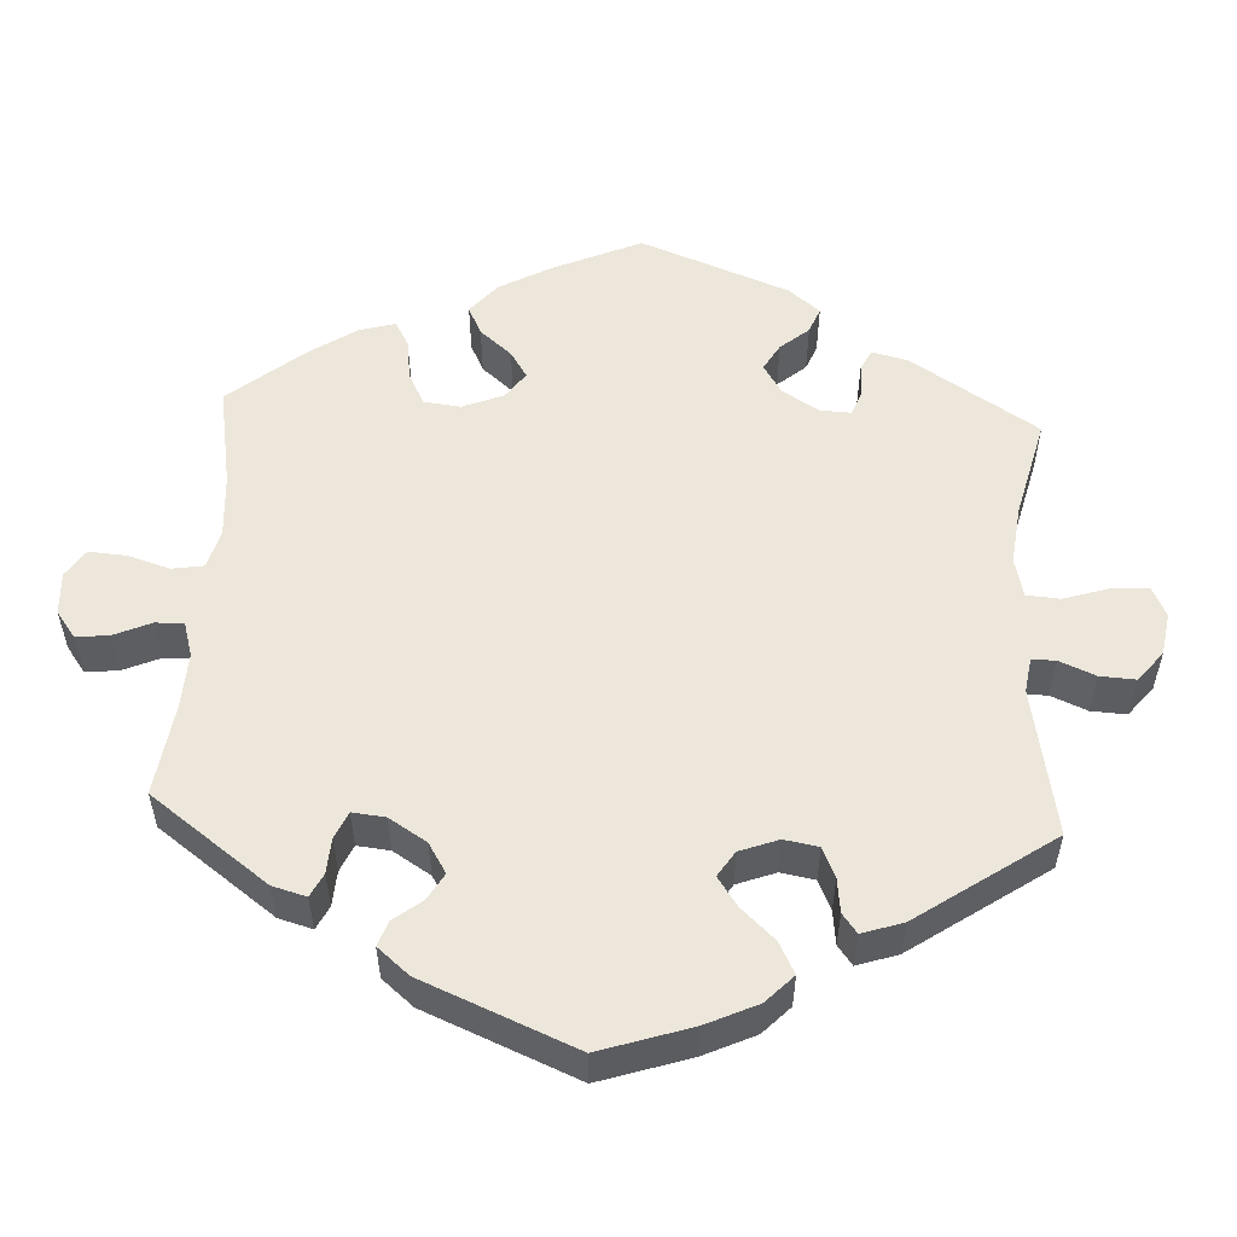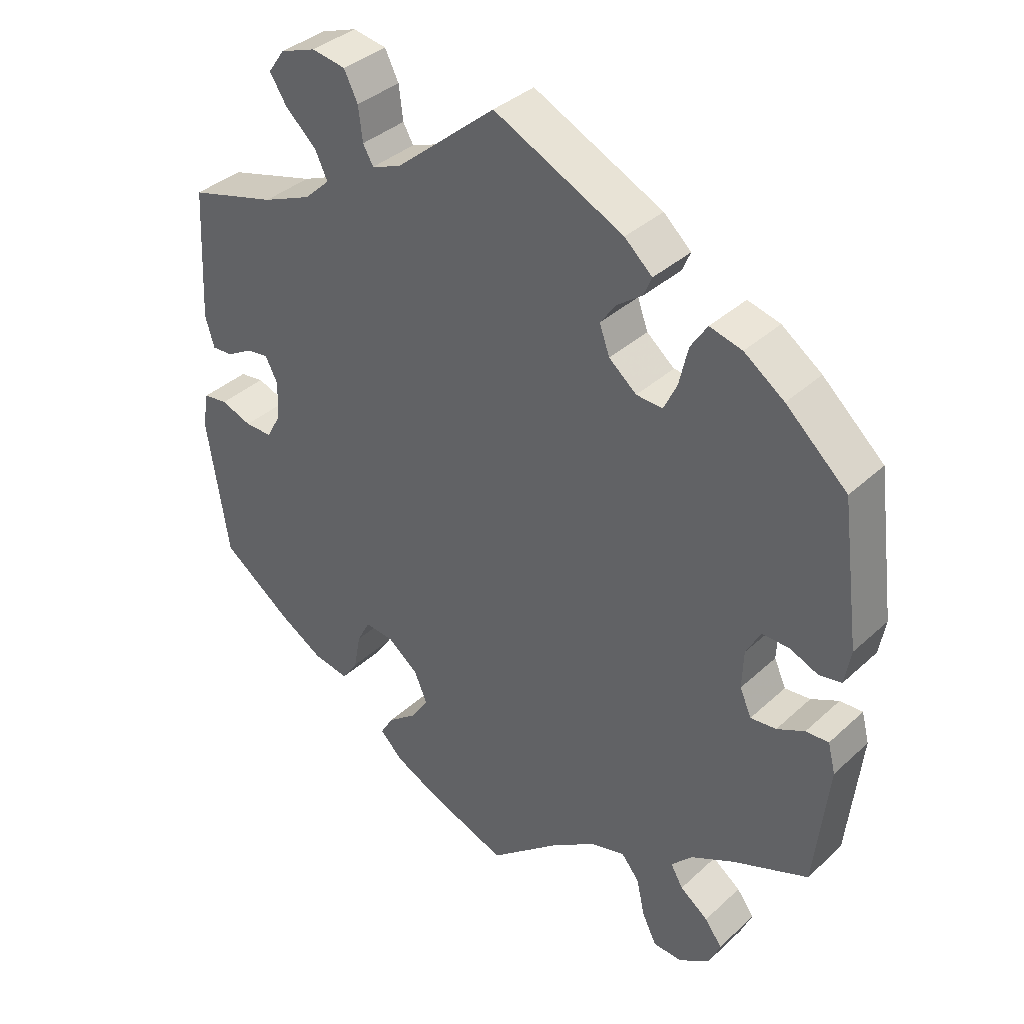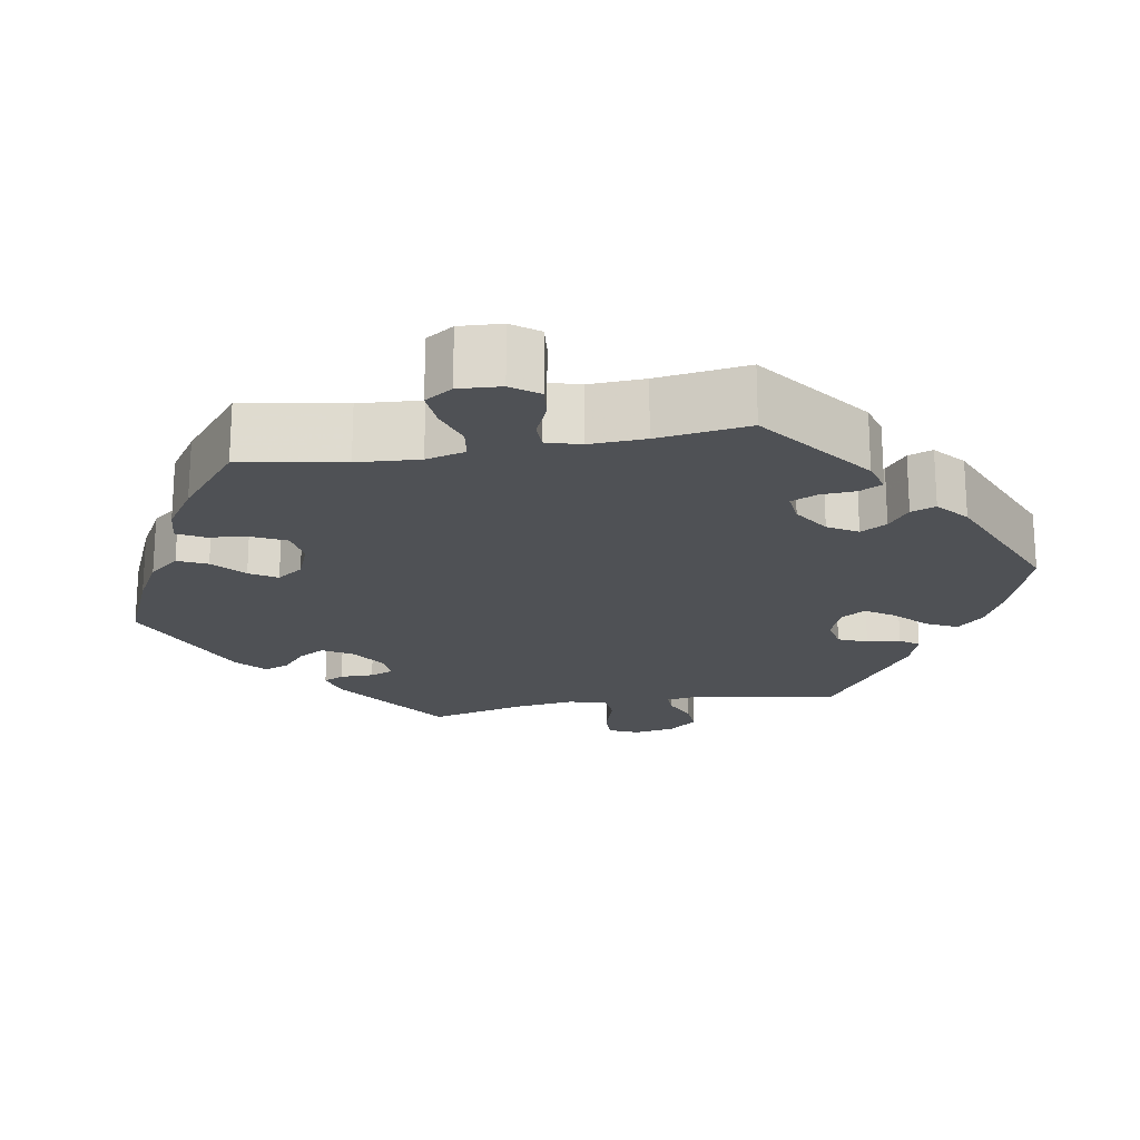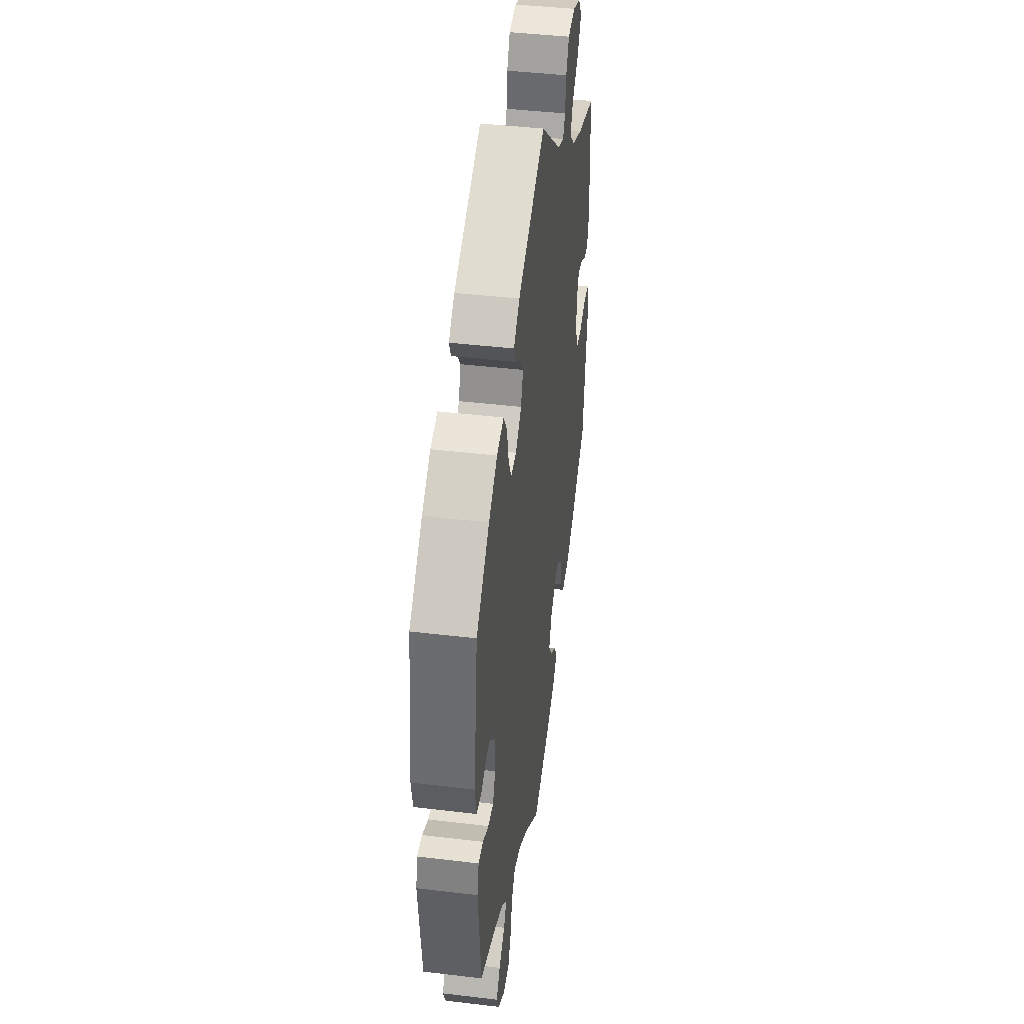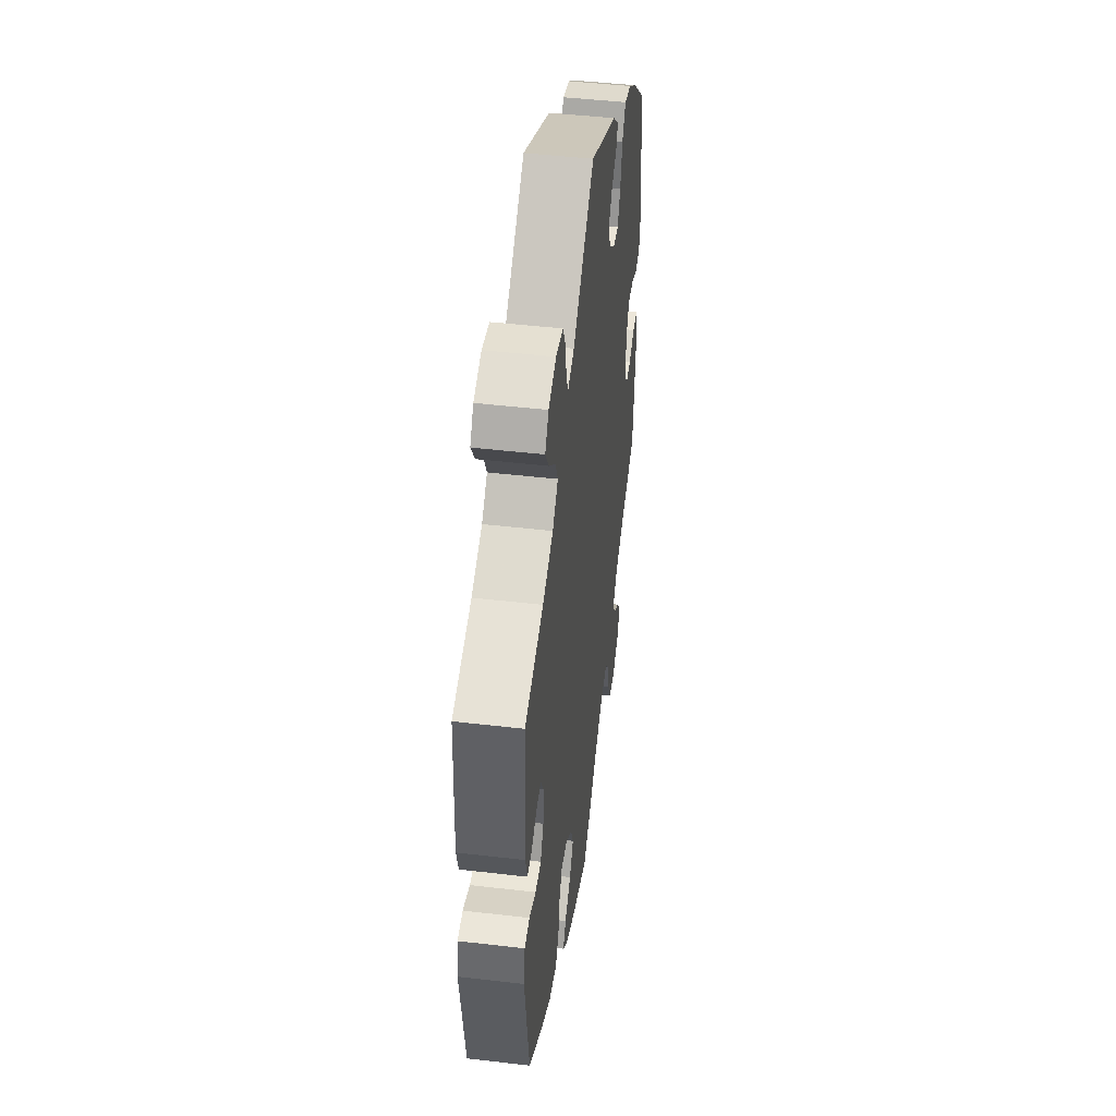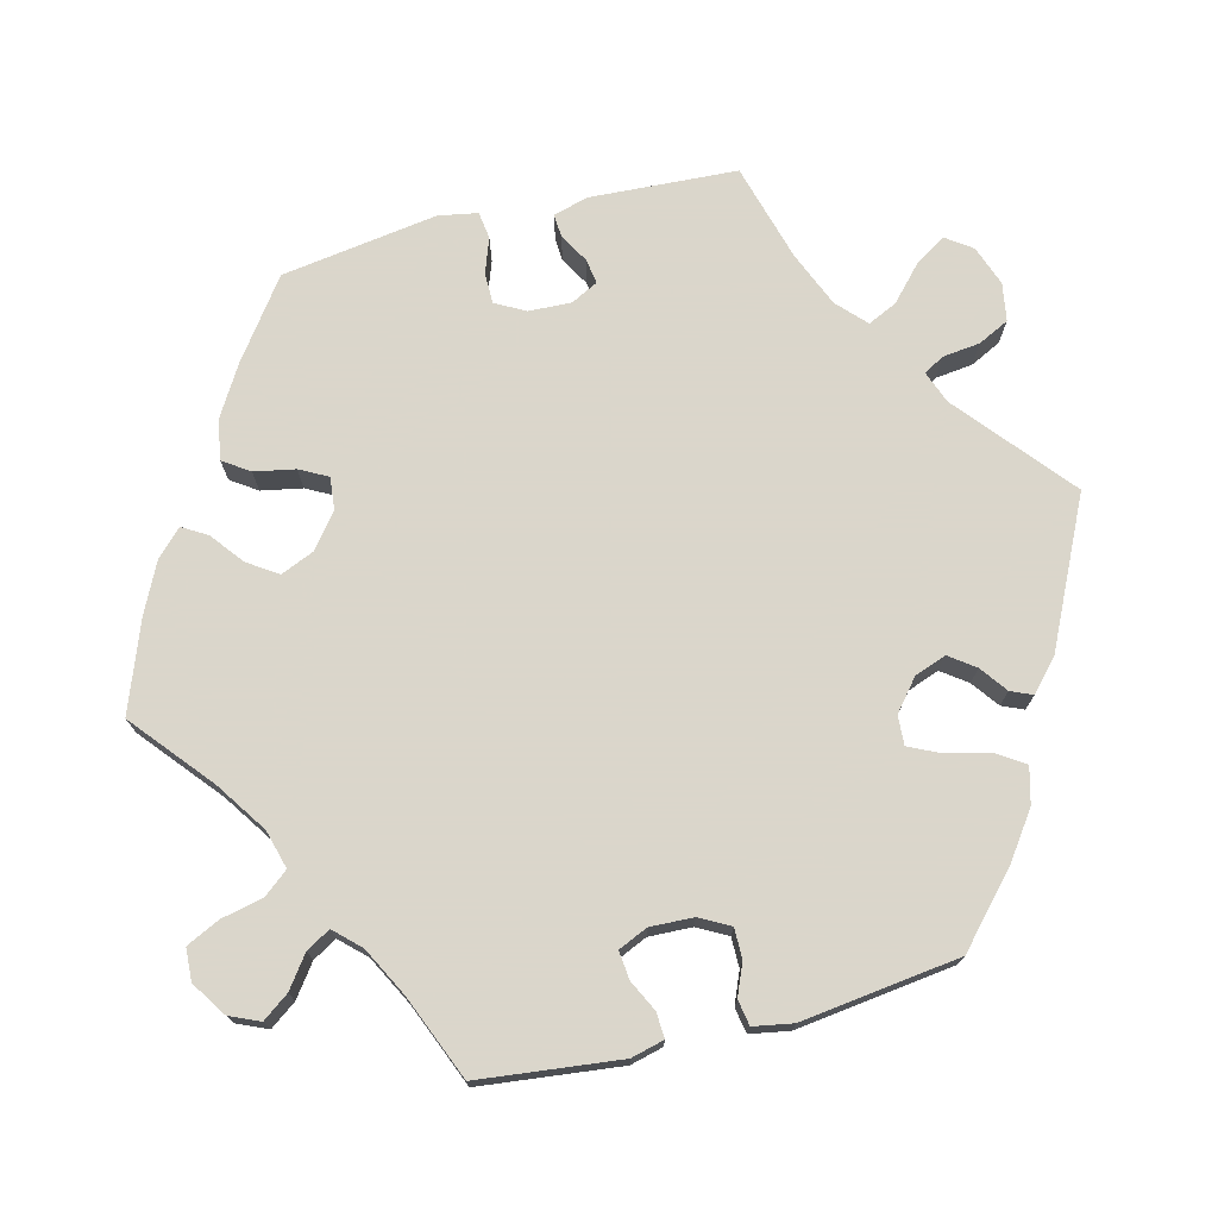
<metadata>
{"format":"obj","ext":"obj","renderer":"f3d","projection":"perspective","resolution":1024,"background":"white","views":[{"elev":53.7,"azim":-57.0,"up":"+Y"},{"elev":37.0,"azim":-139.5,"up":"+Z"},{"elev":-19.8,"azim":-139.8,"up":"+Y"},{"elev":42.8,"azim":-81.9,"up":"+Z"},{"elev":46.4,"azim":97.6,"up":"+Z"},{"elev":73.7,"azim":-104.0,"up":"+Y"}]}
</metadata>
<code>
v -0.411 0.07 0.369
v -0.353 0.07 0.41
v -0.306 0.07 0.422
v -0.282 0.07 0.385
v -0.269 0.07 0.329
v -0.25 0.07 0.289
v -0.212 0.07 0.291
v -0.172 0.07 0.324
v -0.157 0.07 0.365
v -0.181 0.07 0.398
v -0.216 0.07 0.424
v -0.228 0.07 0.452
v -0.188 0.07 0.488
v 0 0.07 0.578
v 0.146 0.07 0.455
v 0.188 0.07 0.439
v 0.203 0.07 0.465
v 0.209 0.07 0.514
v 0.229 0.07 0.554
v 0.278 0.07 0.562
v 0.33 0.07 0.543
v 0.354 0.07 0.509
v 0.329 0.07 0.47
v 0.284 0.07 0.429
v 0.266 0.07 0.391
v 0.303 0.07 0.356
v 0.374 0.07 0.326
v 0.501 0.07 0.29
v 0.511 0.07 0.099
v 0.498 0.07 0.054
v 0.468 0.07 0.056
v 0.43 0.07 0.078
v 0.398 0.07 0.083
v 0.38 0.07 0.048
v 0.382 0.07 -0.007
v 0.403 0.07 -0.046
v 0.443 0.07 -0.046
v 0.488 0.07 -0.03
v 0.523 0.07 -0.035
v 0.532 0.07 -0.086
v 0.501 0.07 -0.288
v 0.4 0.07 -0.361
v 0.336 0.07 -0.399
v 0.284 0.07 -0.408
v 0.261 0.07 -0.374
v 0.251 0.07 -0.321
v 0.232 0.07 -0.285
v 0.19 0.07 -0.289
v 0.146 0.07 -0.323
v 0.127 0.07 -0.367
v 0.153 0.07 -0.406
v 0.195 0.07 -0.439
v 0.214 0.07 -0.471
v 0.18 0.07 -0.504
v 0.116 0.07 -0.535
v 0 0.07 -0.578
v -0.102 0.07 -0.492
v -0.168 0.07 -0.447
v -0.218 0.07 -0.433
v -0.244 0.07 -0.465
v -0.256 0.07 -0.519
v -0.277 0.07 -0.562
v -0.319 0.07 -0.564
v -0.364 0.07 -0.534
v -0.381 0.07 -0.495
v -0.356 0.07 -0.461
v -0.315 0.07 -0.431
v -0.297 0.07 -0.4
v -0.328 0.07 -0.367
v -0.391 0.07 -0.334
v -0.5 0.07 -0.289
v -0.52 0.07 -0.106
v -0.509 0.07 -0.063
v -0.476 0.07 -0.065
v -0.436 0.07 -0.085
v -0.399 0.07 -0.089
v -0.382 0.07 -0.051
v -0.384 0.07 0.005
v -0.405 0.07 0.044
v -0.444 0.07 0.044
v -0.485 0.07 0.027
v -0.518 0.07 0.033
v -0.527 0.07 0.084
v -0.5 0.07 0.289
v -0.411 0 0.369
v -0.353 0 0.41
v -0.306 0 0.422
v -0.282 0 0.385
v -0.269 0 0.329
v -0.25 0 0.289
v -0.212 0 0.291
v -0.172 0 0.324
v -0.157 0 0.365
v -0.181 0 0.398
v -0.216 0 0.424
v -0.228 0 0.452
v -0.188 0 0.488
v 0 0 0.578
v 0.146 0 0.455
v 0.188 0 0.439
v 0.203 0 0.465
v 0.209 0 0.514
v 0.229 0 0.554
v 0.278 0 0.562
v 0.33 0 0.543
v 0.354 0 0.509
v 0.329 0 0.47
v 0.284 0 0.429
v 0.266 0 0.391
v 0.303 0 0.356
v 0.374 0 0.326
v 0.501 0 0.29
v 0.511 0 0.099
v 0.498 0 0.054
v 0.468 0 0.056
v 0.43 0 0.078
v 0.398 0 0.083
v 0.38 0 0.048
v 0.382 0 -0.007
v 0.403 0 -0.046
v 0.443 0 -0.046
v 0.488 0 -0.03
v 0.523 0 -0.035
v 0.532 0 -0.086
v 0.501 0 -0.288
v 0.4 0 -0.361
v 0.336 0 -0.399
v 0.284 0 -0.408
v 0.261 0 -0.374
v 0.251 0 -0.321
v 0.232 0 -0.285
v 0.19 0 -0.289
v 0.146 0 -0.323
v 0.127 0 -0.367
v 0.153 0 -0.406
v 0.195 0 -0.439
v 0.214 0 -0.471
v 0.18 0 -0.504
v 0.116 0 -0.535
v 0 0 -0.578
v -0.102 0 -0.492
v -0.168 0 -0.447
v -0.218 0 -0.433
v -0.244 0 -0.465
v -0.256 0 -0.519
v -0.277 0 -0.562
v -0.319 0 -0.564
v -0.364 0 -0.534
v -0.381 0 -0.495
v -0.356 0 -0.461
v -0.315 0 -0.431
v -0.297 0 -0.4
v -0.328 0 -0.367
v -0.391 0 -0.334
v -0.5 0 -0.289
v -0.52 0 -0.106
v -0.509 0 -0.063
v -0.476 0 -0.065
v -0.436 0 -0.085
v -0.399 0 -0.089
v -0.382 0 -0.051
v -0.384 0 0.005
v -0.405 0 0.044
v -0.444 0 0.044
v -0.485 0 0.027
v -0.518 0 0.033
v -0.527 0 0.084
v -0.5 0 0.289
f 80 81 82 83
f 79 80 83 84
f 78 79 84 1
f 72 73 74 75
f 70 71 72 75
f 69 70 75 76
f 68 69 76 77
f 64 65 66 67
f 64 67 68
f 63 64 68
f 60 61 62 63
f 60 63 68
f 59 60 68 77
f 54 55 56 57
f 54 57 58
f 51 52 53 54
f 50 51 54 58
f 49 50 58 59
f 43 44 45 46
f 43 46 47
f 42 43 47
f 41 42 47
f 40 41 47
f 37 38 39 40
f 36 37 40 47
f 35 36 47 48
f 29 30 31 32
f 27 28 29 32
f 26 27 32 33
f 25 26 33 34
f 21 22 23 24
f 21 24 25
f 20 21 25
f 17 18 19 20
f 16 17 20 25
f 15 16 25 34
f 10 11 12 13
f 9 10 13 14
f 8 9 14 15
f 2 3 4 5
f 78 1 2 5
f 78 5 6
f 77 78 6 7
f 48 49 59 77
f 34 35 48 77
f 15 34 77
f 7 8 15 77
f 167 166 165 164
f 168 167 164 163
f 85 168 163 162
f 159 158 157 156
f 159 156 155 154
f 160 159 154 153
f 161 160 153 152
f 151 150 149 148
f 152 151 148
f 152 148 147
f 147 146 145 144
f 152 147 144
f 161 152 144 143
f 141 140 139 138
f 142 141 138
f 138 137 136 135
f 142 138 135 134
f 143 142 134 133
f 130 129 128 127
f 131 130 127
f 131 127 126
f 131 126 125
f 131 125 124
f 124 123 122 121
f 131 124 121 120
f 132 131 120 119
f 116 115 114 113
f 116 113 112 111
f 117 116 111 110
f 118 117 110 109
f 108 107 106 105
f 109 108 105
f 109 105 104
f 104 103 102 101
f 109 104 101 100
f 118 109 100 99
f 97 96 95 94
f 98 97 94 93
f 99 98 93 92
f 89 88 87 86
f 89 86 85 162
f 90 89 162
f 91 90 162 161
f 161 143 133 132
f 161 132 119 118
f 161 118 99
f 161 99 92 91
f 1 85 86 2
f 2 86 87 3
f 3 87 88 4
f 4 88 89 5
f 5 89 90 6
f 6 90 91 7
f 7 91 92 8
f 8 92 93 9
f 9 93 94 10
f 10 94 95 11
f 11 95 96 12
f 12 96 97 13
f 13 97 98 14
f 14 98 99 15
f 15 99 100 16
f 16 100 101 17
f 17 101 102 18
f 18 102 103 19
f 19 103 104 20
f 20 104 105 21
f 21 105 106 22
f 22 106 107 23
f 23 107 108 24
f 24 108 109 25
f 25 109 110 26
f 26 110 111 27
f 27 111 112 28
f 28 112 113 29
f 29 113 114 30
f 30 114 115 31
f 31 115 116 32
f 32 116 117 33
f 33 117 118 34
f 34 118 119 35
f 35 119 120 36
f 36 120 121 37
f 37 121 122 38
f 38 122 123 39
f 39 123 124 40
f 40 124 125 41
f 41 125 126 42
f 42 126 127 43
f 43 127 128 44
f 44 128 129 45
f 45 129 130 46
f 46 130 131 47
f 47 131 132 48
f 48 132 133 49
f 49 133 134 50
f 50 134 135 51
f 51 135 136 52
f 52 136 137 53
f 53 137 138 54
f 54 138 139 55
f 55 139 140 56
f 56 140 141 57
f 57 141 142 58
f 58 142 143 59
f 59 143 144 60
f 60 144 145 61
f 61 145 146 62
f 62 146 147 63
f 63 147 148 64
f 64 148 149 65
f 65 149 150 66
f 66 150 151 67
f 67 151 152 68
f 68 152 153 69
f 69 153 154 70
f 70 154 155 71
f 71 155 156 72
f 72 156 157 73
f 73 157 158 74
f 74 158 159 75
f 75 159 160 76
f 76 160 161 77
f 77 161 162 78
f 78 162 163 79
f 79 163 164 80
f 80 164 165 81
f 81 165 166 82
f 82 166 167 83
f 83 167 168 84
f 84 168 85 1

</code>
